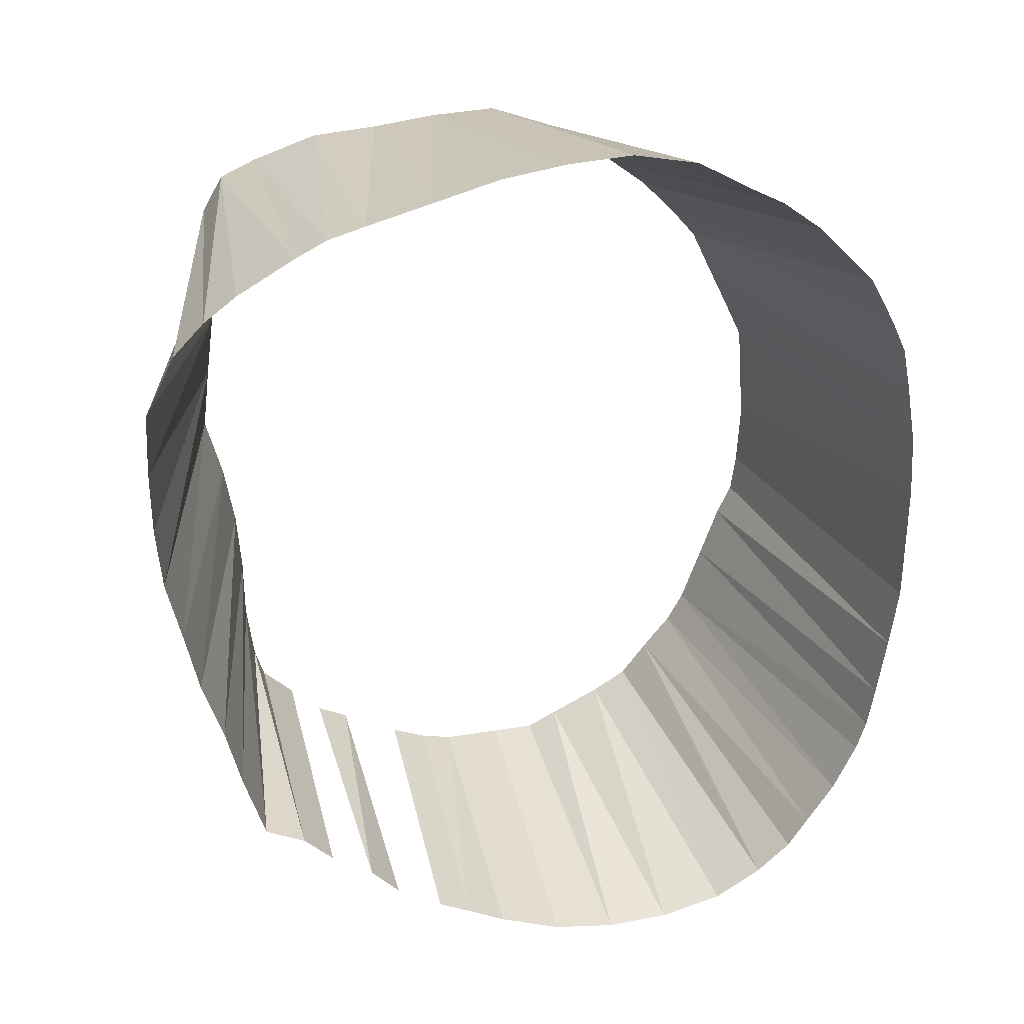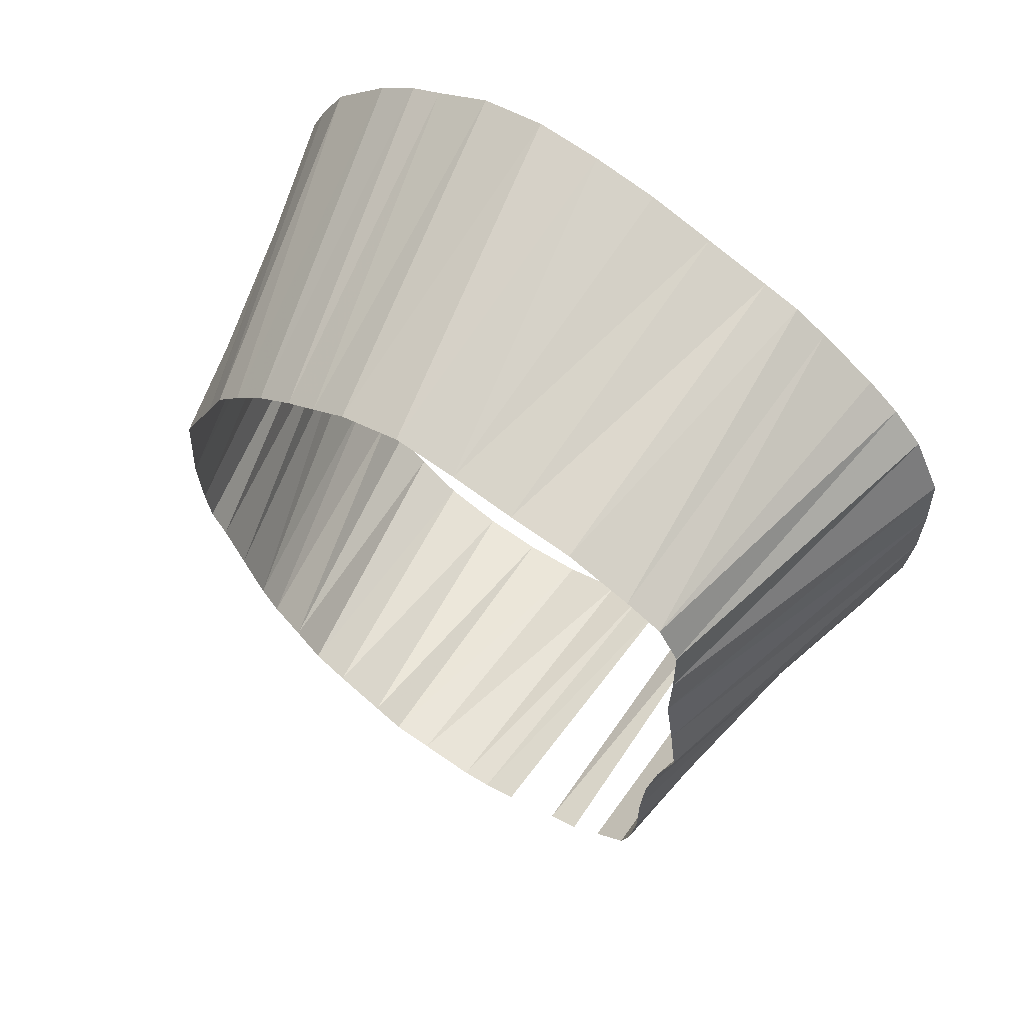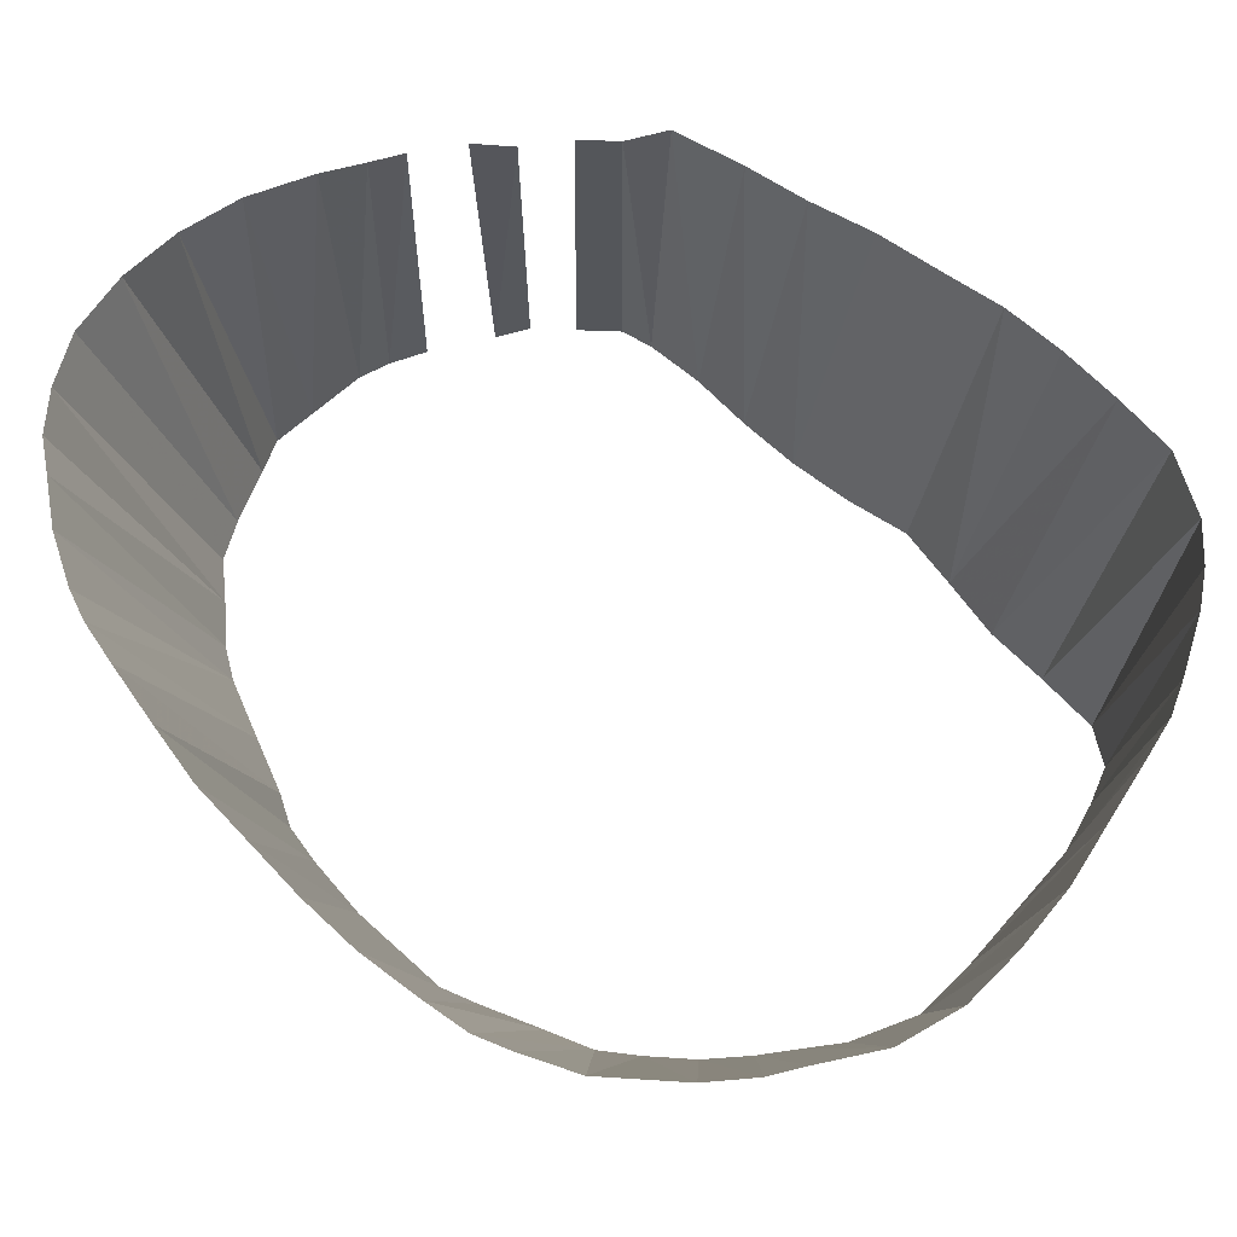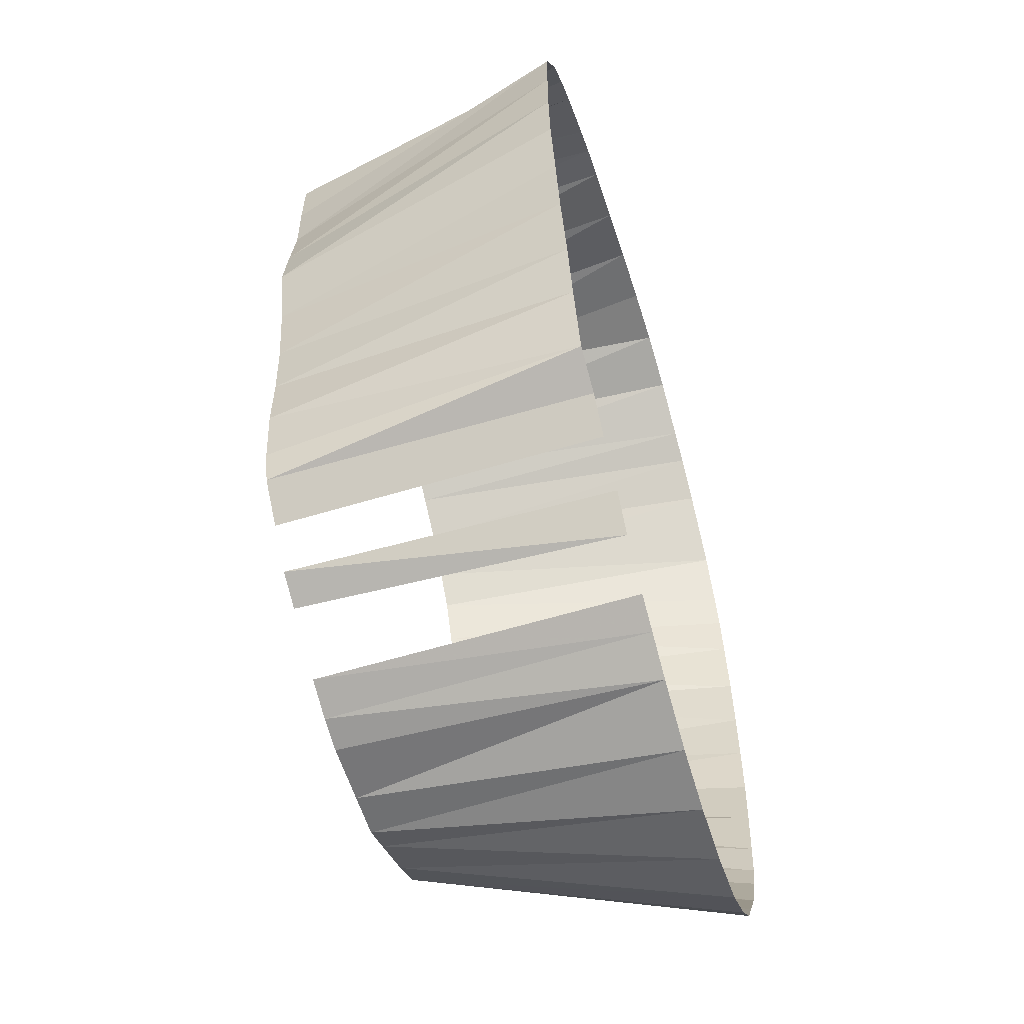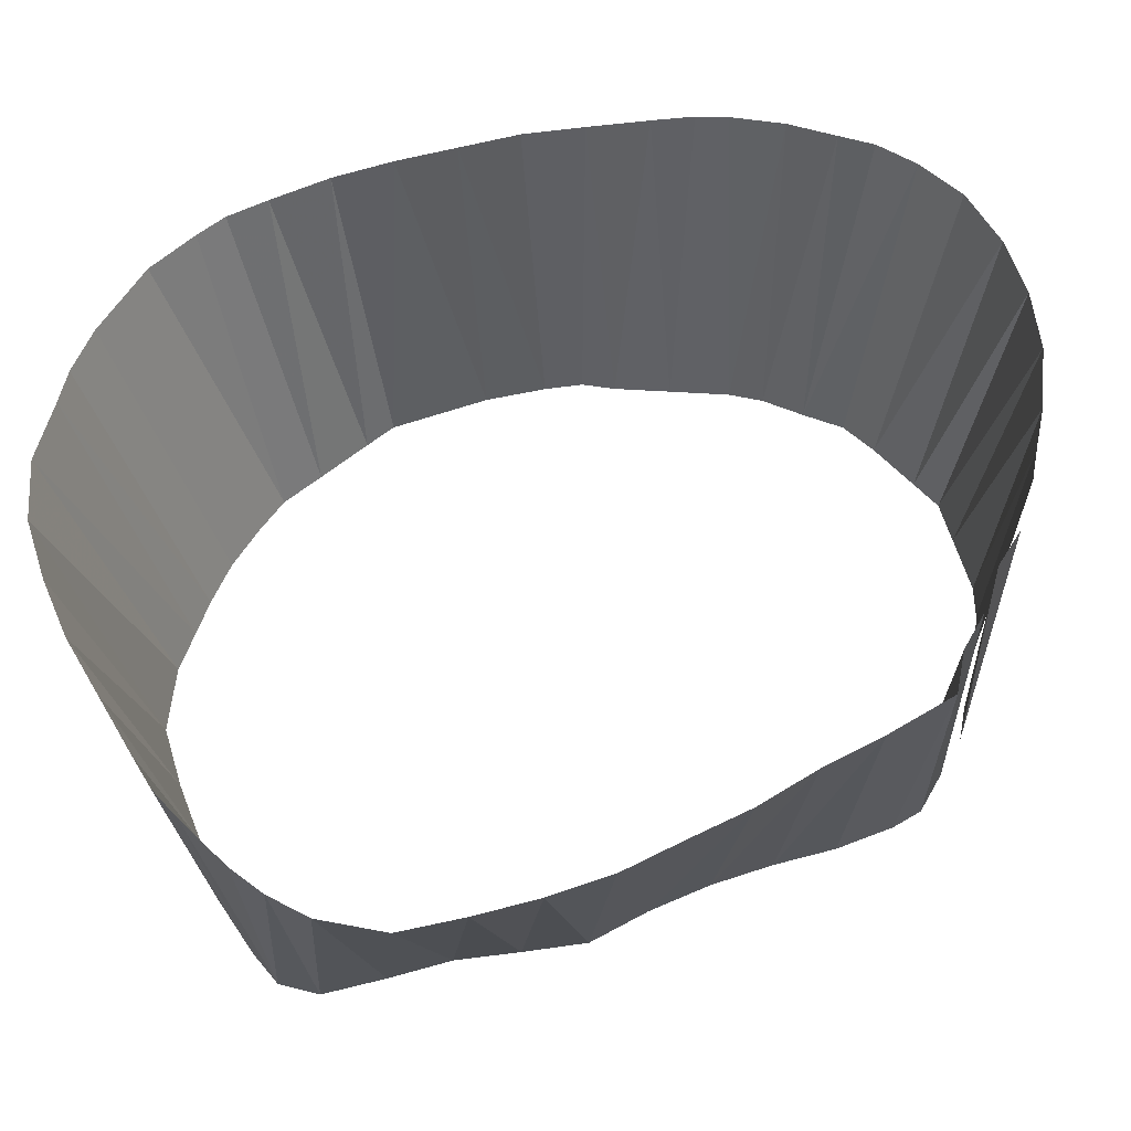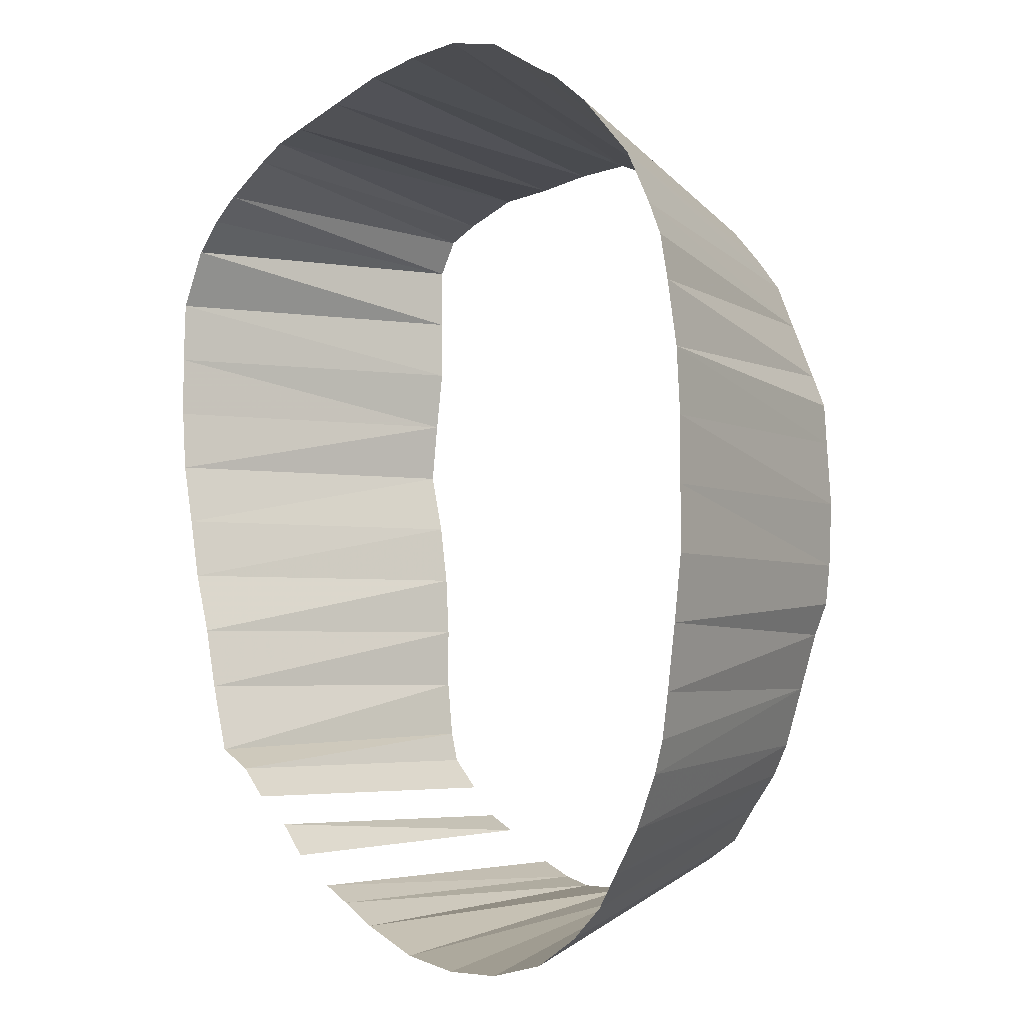
<metadata>
{"format":"obj","ext":"obj","renderer":"f3d","projection":"perspective","resolution":1024,"background":"white","views":[{"elev":31.6,"azim":-13.2,"up":"+Y"},{"elev":64.4,"azim":-144.7,"up":"+Y"},{"elev":64.3,"azim":137.2,"up":"+Z"},{"elev":-58.4,"azim":-73.1,"up":"+Y"},{"elev":58.7,"azim":-105.5,"up":"+Z"},{"elev":-3.8,"azim":46.7,"up":"+Y"}]}
</metadata>
<code>
v 556.7 683.1 -145.1
v 556.2 691.2 -95.07
v 544.2 633.1 -95.07
v 542 643.1 -95.07
v 617.5 570 -145.1
v 546.2 623.1 -95.07
v 551.2 687.5 -95.07
v 541.2 653.1 -95.07
v 546.4 682.5 -95.07
v 549.4 613.1 -95.07
v 541.2 663.1 -95.07
v 656.1 583.1 -95.07
v 605.6 707 -95.07
v 541.7 673.1 -95.07
v 551.7 603.1 -95.07
v 555 591.9 -95.07
v 561.2 588.8 -95.07
v 565 696.2 -95.07
v 565.9 584.1 -95.07
v 634.4 700.2 -95.07
v 570 698.8 -95.07
v 659.8 591.2 -95.07
v 572.5 579.6 -95.07
v 575.6 700.3 -95.07
v 577.1 574.6 -95.07
v 584.4 570 -95.07
v 585.6 703 -95.07
v 560 688.8 -145.1
v 575.6 694.5 -145.1
v 664.4 653.1 -95.07
v 595.6 705.6 -95.07
v 589.4 567.5 -95.07
v 558.8 603.1 -145.1
v 595.6 564.2 -95.07
v 665 623.1 -95.07
v 605.6 560.3 -95.07
v 615.6 558.8 -95.07
v 665 643.1 -95.07
v 556.6 633.1 -145.1
v 662.3 603.1 -95.07
v 615.6 707.5 -95.07
v 625.6 559.1 -95.07
v 625.6 705.3 -95.07
v 659 675 -95.07
v 635.6 561.6 -95.07
v 639.4 697.5 -95.07
v 643.1 566.2 -95.07
v 645.6 692.7 -95.07
v 648.5 571.2 -95.07
v 661.2 596.2 -95.07
v 651.7 576.2 -95.07
v 651.7 643.1 -145.1
v 654.7 683.1 -95.07
v 661.2 670 -95.07
v 662.7 663.1 -95.07
v 631.2 577.5 -145.1
v 663.8 613.1 -95.07
v 665 633.1 -95.07
v 559.8 593.8 -145.1
v 558.1 623.1 -145.1
v 554.1 643.1 -145.1
v 555.3 653.1 -145.1
v 556.7 663.1 -145.1
v 556.6 673.1 -145.1
v 558.8 613.1 -145.1
v 561.2 588.8 -145.1
v 565.6 691.2 -145.1
v 566.2 583.8 -145.1
v 571.2 578.8 -145.1
v 576.2 576.2 -145.1
v 585.6 571.1 -145.1
v 585.6 695.2 -145.1
v 591.2 568.8 -145.1
v 595.6 696.2 -145.1
v 596.2 567.5 -145.1
v 605.6 567.5 -145.1
v 605.6 696.6 -145.1
v 612.5 567.5 -145.1
v 615.6 692.7 -145.1
v 625.6 574.1 -145.1
v 621.2 688.8 -145.1
v 626.2 685.4 -145.1
v 632.2 680.6 -145.1
v 635.5 583.1 -145.1
v 637.5 675 -145.1
v 640 588.8 -145.1
v 642.7 593.8 -145.1
v 641.7 670 -145.1
v 644.8 663.1 -145.1
v 645.9 603.1 -145.1
v 649 611.9 -145.1
v 649 654.4 -145.1
v 651.2 616.9 -145.1
v 652 623.1 -145.1
v 651.2 649.4 -145.1
v 652.5 633.1 -145.1
f 1 28 2
f 1 28 7
f 1 64 9
f 5 78 37
f 5 80 42
f 28 67 18
f 29 67 21
f 29 72 24
f 33 59 16
f 33 65 15
f 39 60 6
f 39 61 3
f 52 95 30
f 52 95 38
f 52 96 38
f 56 80 45
f 56 84 47
f 56 84 49
f 59 66 16
f 59 66 17
f 60 65 10
f 61 62 4
f 61 62 8
f 62 63 11
f 63 64 14
f 66 68 17
f 66 68 19
f 69 70 23
f 69 70 25
f 71 73 26
f 71 73 32
f 72 74 27
f 73 75 32
f 73 75 34
f 74 77 13
f 74 77 31
f 75 76 34
f 76 78 36
f 77 79 41
f 79 81 43
f 81 82 20
f 82 83 46
f 83 85 48
f 84 86 51
f 85 88 53
f 86 87 12
f 87 90 22
f 87 90 50
f 88 89 44
f 88 89 54
f 89 92 55
f 90 91 40
f 91 93 57
f 92 95 30
f 93 94 35
f 93 94 57
f 94 96 58
f 2 7 1
f 2 7 28
f 2 18 28
f 3 4 61
f 3 6 39
f 4 8 61
f 4 8 62
f 6 10 60
f 7 9 1
f 8 11 62
f 9 14 64
f 10 15 65
f 11 14 63
f 12 22 87
f 12 51 86
f 13 31 74
f 13 31 77
f 13 41 77
f 15 16 33
f 16 17 59
f 16 17 66
f 17 19 66
f 17 19 68
f 18 21 67
f 20 43 81
f 20 46 82
f 21 24 29
f 22 50 87
f 22 50 90
f 23 25 69
f 23 25 70
f 24 27 72
f 26 32 71
f 26 32 73
f 27 31 74
f 30 38 52
f 30 38 95
f 30 55 92
f 32 34 73
f 32 34 75
f 34 36 76
f 35 57 93
f 35 57 94
f 35 58 94
f 36 37 78
f 37 42 5
f 38 58 96
f 40 50 90
f 40 57 91
f 41 43 79
f 42 45 80
f 44 53 88
f 44 54 88
f 44 54 89
f 45 47 56
f 46 48 83
f 47 49 56
f 47 49 84
f 48 53 85
f 49 51 84
f 54 55 89

</code>
